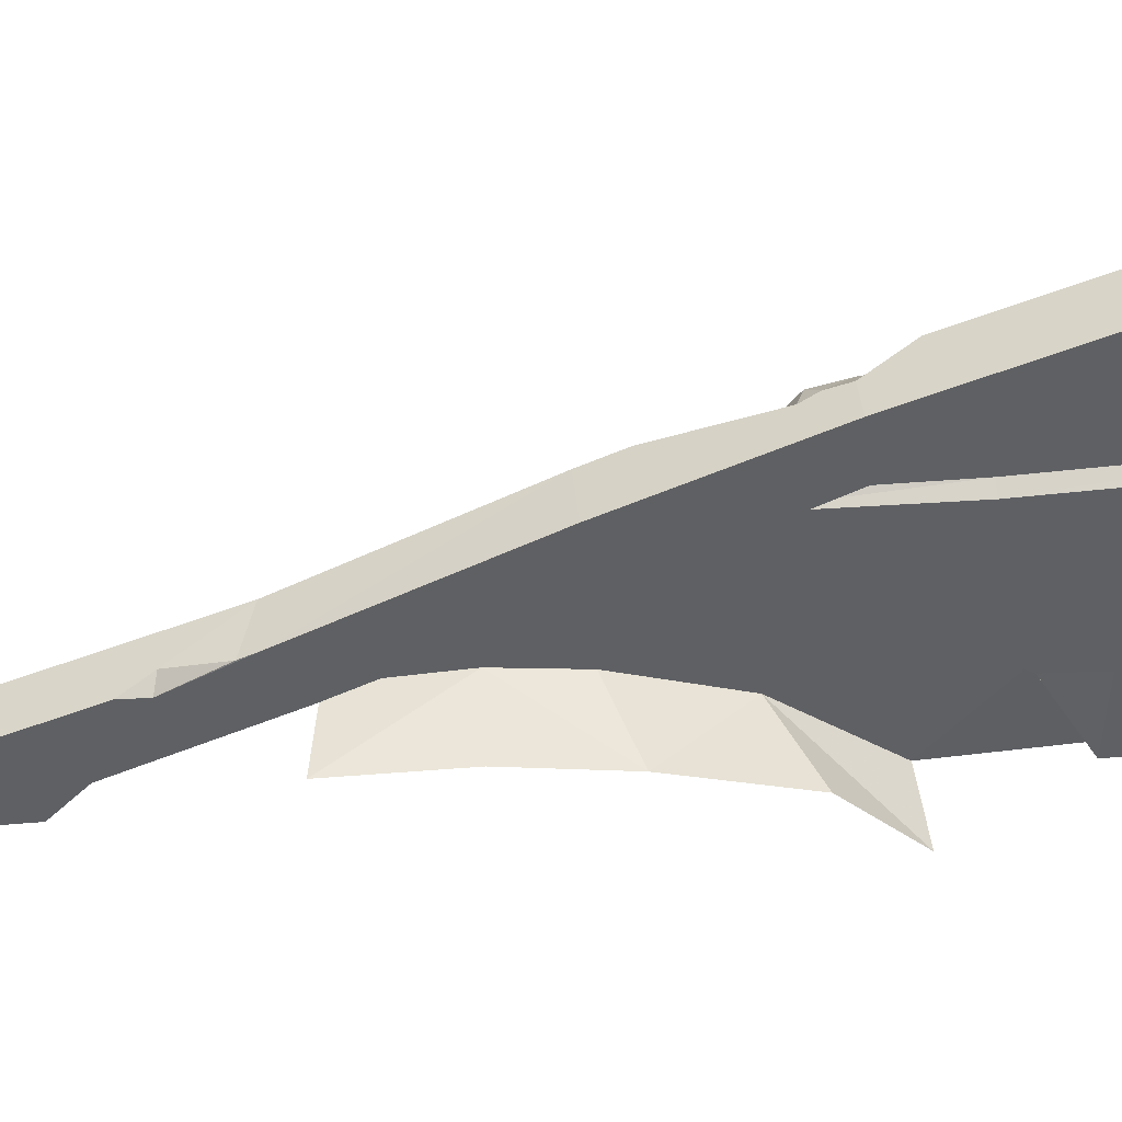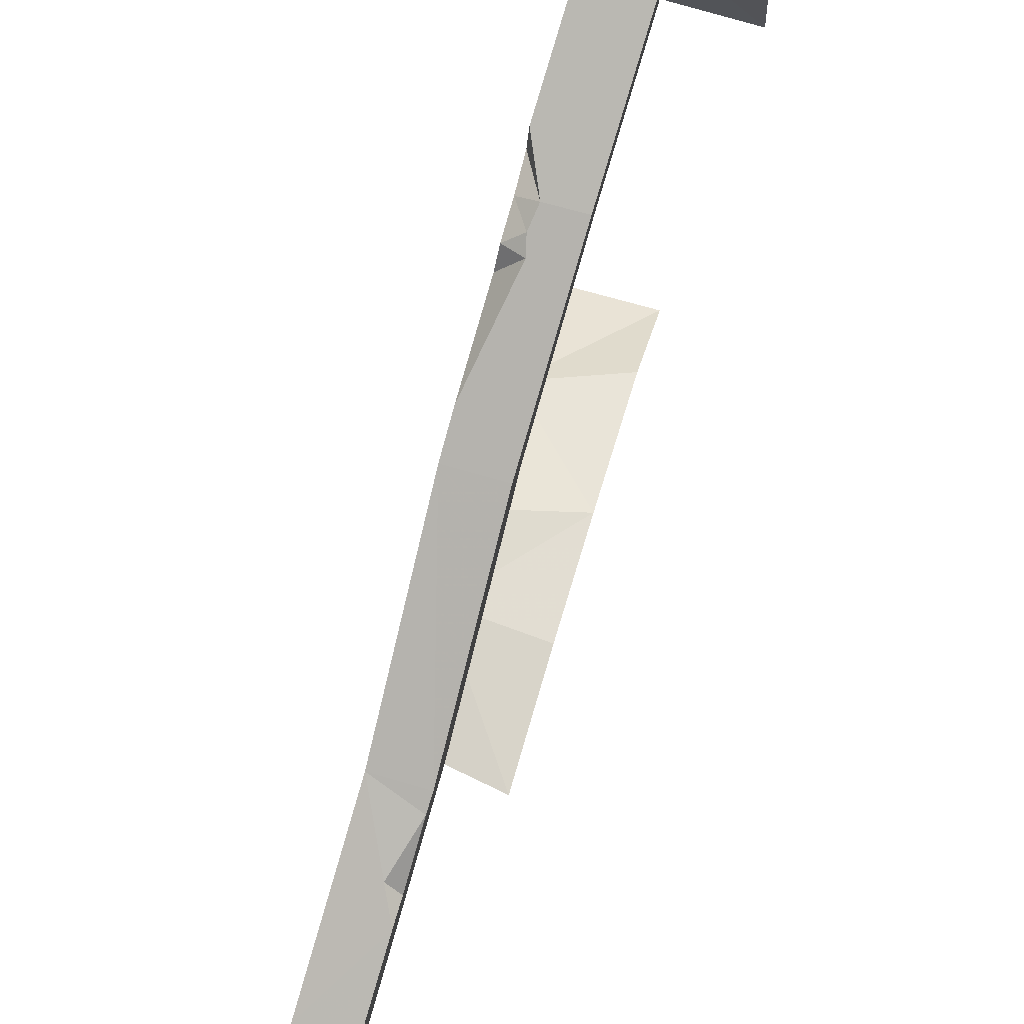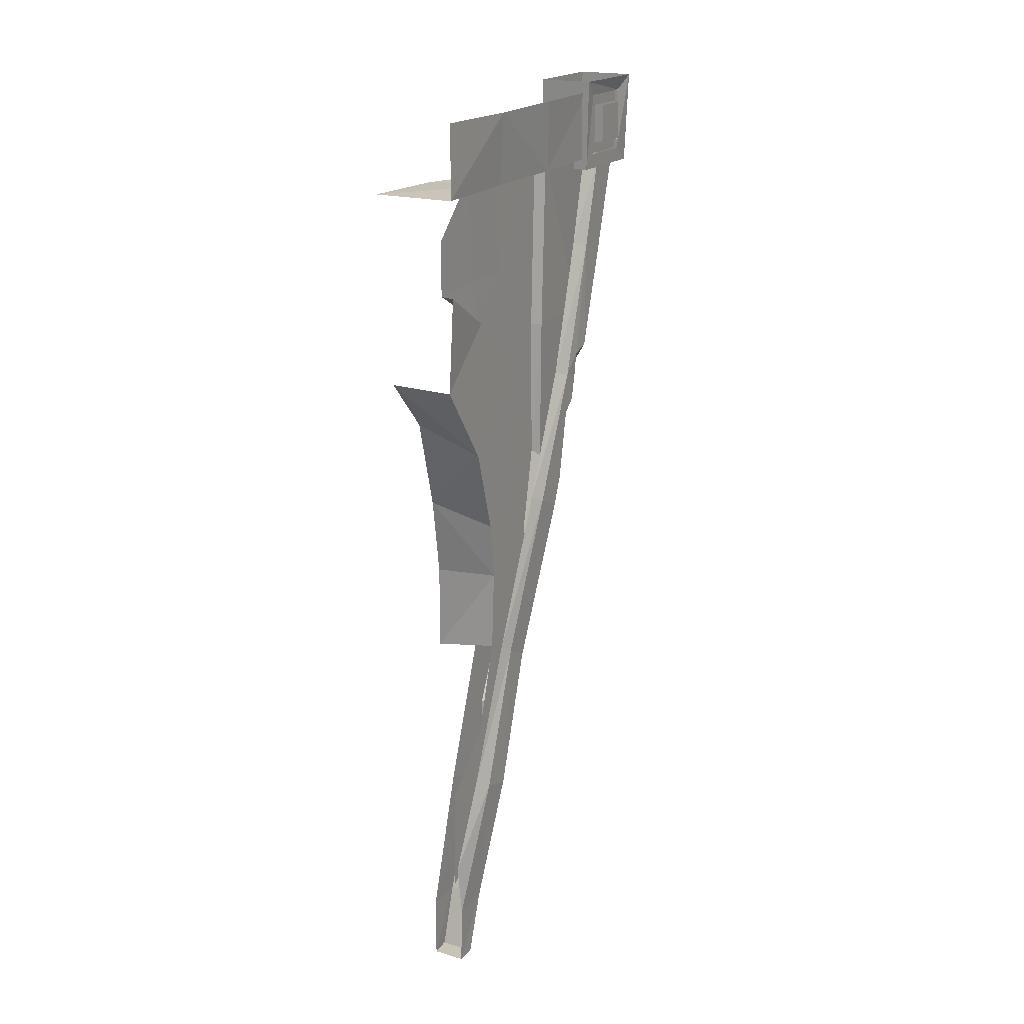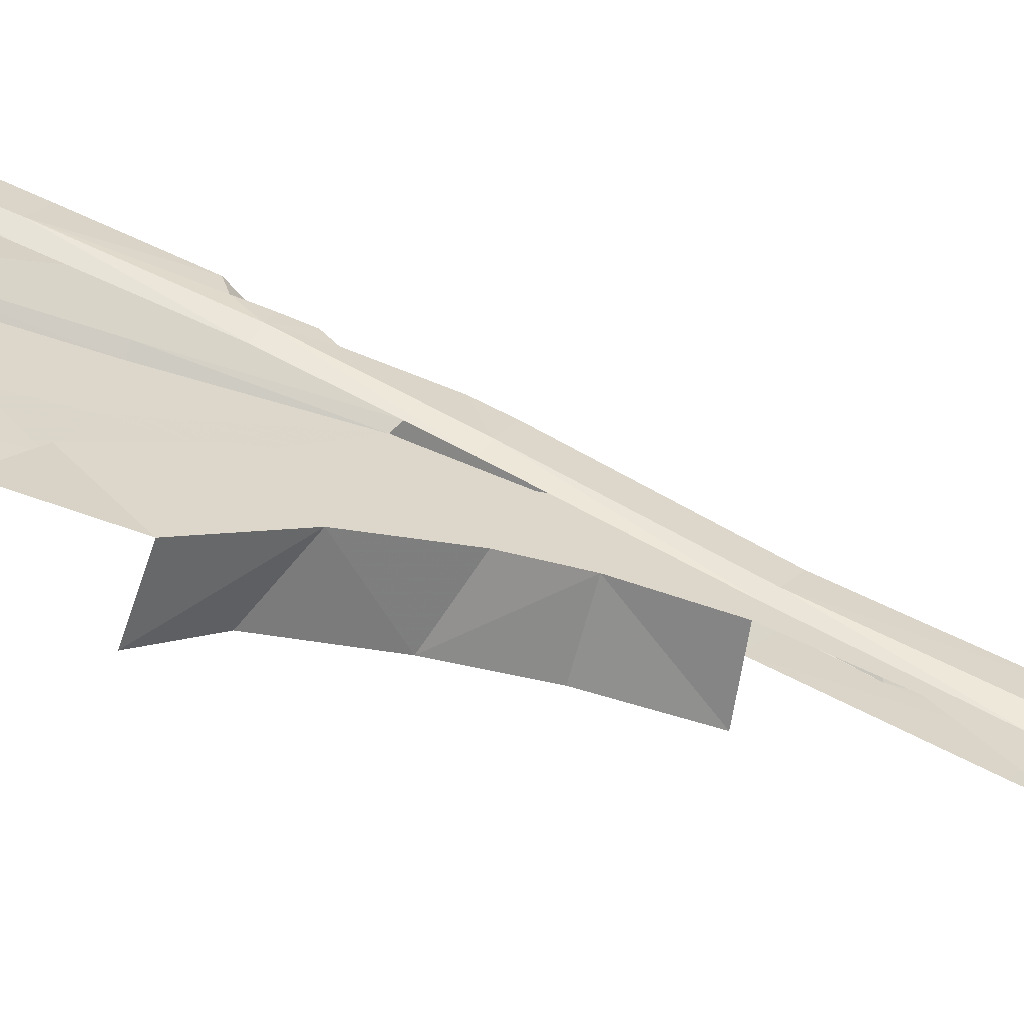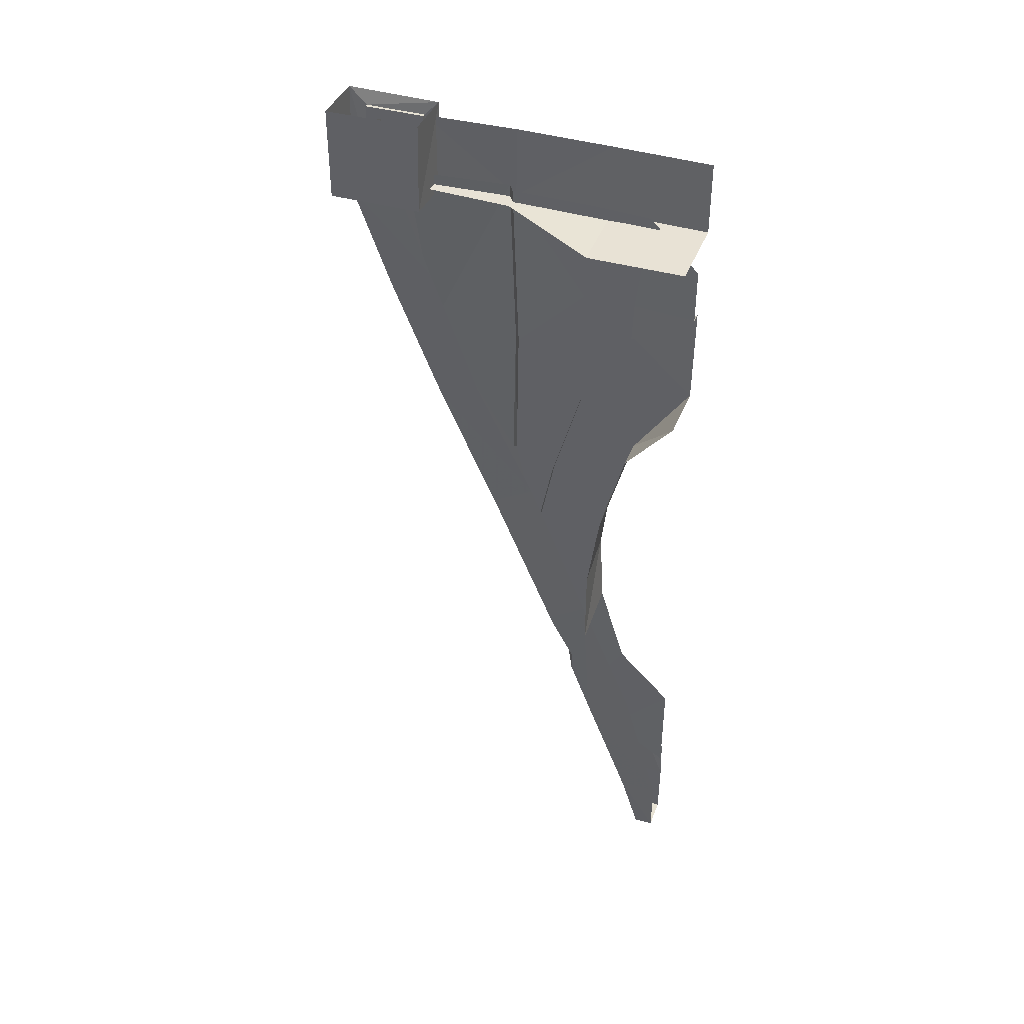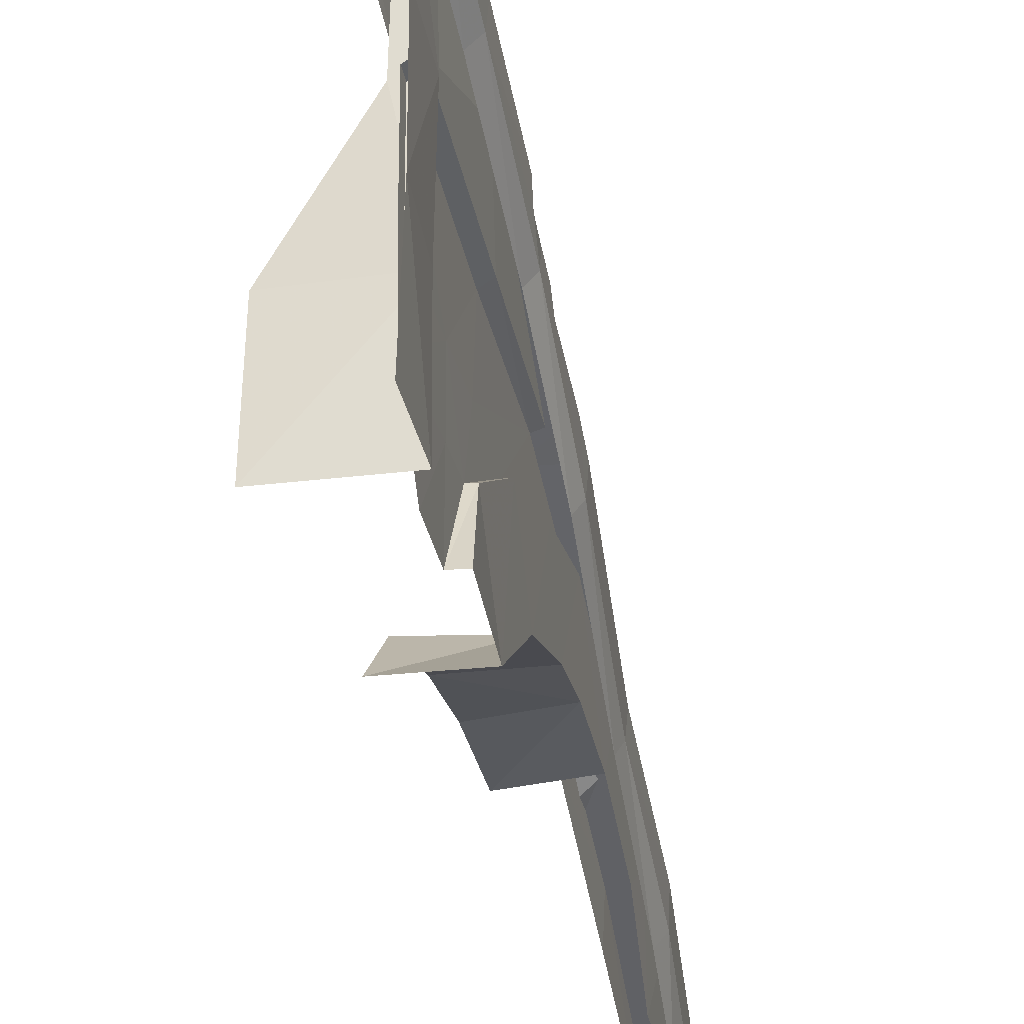
<metadata>
{"format":"obj","ext":"obj","renderer":"f3d","projection":"perspective","resolution":1024,"background":"white","views":[{"elev":42.5,"azim":-95.6,"up":"+Y"},{"elev":75.6,"azim":-163.7,"up":"+Y"},{"elev":19.7,"azim":28.2,"up":"+Z"},{"elev":-61.8,"azim":72.1,"up":"+Y"},{"elev":40.0,"azim":-70.2,"up":"+Z"},{"elev":-28.9,"azim":10.4,"up":"+Y"}]}
</metadata>
<code>
g brick_rampSide_L_4_mesh
v 1.241 4.294 12.38
v 1.287 4.254 15.66
v 1.225 6.252 15.63
v 1.088 3.63 10.05
v 1.088 3.231 12.03
v 1.087 4.153 12.52
v 1.517 5.684 14.66
v 1.17 5.843 14.03
v 1.498 5.624 14.09
v 0.6214 2.437 6.401
v 0.8667 2.628 6.464
v 0.5999 2.934 7.321
v 0.6224 2.449 5.971
v 0.8667 2.628 6.464
v 0.6214 2.437 6.401
v 1.52 4.832 11.71
v 1.509 5.161 13.28
v 1.164 5.577 13.41
v 1.517 6.118 14.78
v 1.17 5.843 14.03
v 1.517 5.684 14.66
v 1.231 3.635 10.03
v 1.233 2.838 7.527
v 1.231 1.868 8.244
v 1.231 1.966 10.03
v 1.233 2.838 7.527
v 1.088 1.939 5.17
v 1.231 1.939 5.17
v 1.088 2.838 7.527
v 1.231 3.635 10.03
v 1.088 3.63 10.05
v 1.088 3.231 12.03
v 1.233 3.231 12.03
v 1.088 2.579 14.3
v 1.231 2.579 14.3
v 1.229 1.257 6.274
v 1.231 1.868 8.244
v 1.233 2.838 7.527
v 1.231 1.939 5.17
v 1.229 1.257 6.274
v 1.231 1.939 5.17
v 1.231 -1.137e-13 5.026
v 1.229 1.426 3.57
v 1.211 -1.137e-13 2.697
v 1.075 2.552 17.2
v 1.076 2.409 19.53
v 1.077 4.262 19.54
v 1.082 4.114 15.66
v 1.082 2.636 15.86
v 1.067 -1.137e-13 18.33
v 1.08 1.115 19.46
v 1.078 1.381 17.2
v 1.057 -1.137e-13 17.13
v 1.086 1.42 16.29
v 1.08 1.115 19.46
v 1.075 2.552 17.2
v 1.078 1.381 17.2
v 1.076 2.409 19.53
v 1.082 4.114 15.66
v 1.077 4.262 19.54
v 1.292 4.404 19.54
v 1.287 4.254 15.66
v 1.078 1.381 17.2
v 1.075 2.552 17.2
v 1.086 1.42 16.29
v 1.082 2.636 15.86
v 1.088 2.579 14.3
v 1.292 4.404 19.54
v 1.118 6.779 19.53
v 1.225 6.252 15.63
v 1.287 4.254 15.66
v 1.231 3.635 10.03
v 1.231 1.966 10.03
v 1.231 1.815 11.32
v 1.233 3.231 12.03
v 1.231 2.579 14.3
v 1.086 1.42 16.29
v 1.088 2.579 14.3
v 1.229 1.426 16.26
v 1.057 -1.137e-13 17.13
v 1.339 -1.137e-13 17.1
v 1.087 4.153 12.52
v 1.082 4.114 15.66
v 1.287 4.254 15.66
v 1.241 4.294 12.38
v 1.229 1.257 13.19
v 1.231 2.579 14.3
v 1.233 3.231 12.03
v 1.231 1.815 11.32
v 1.088 2.579 14.3
v 1.087 4.153 12.52
v 1.088 3.231 12.03
v 1.082 2.636 15.86
v 1.082 4.114 15.66
v 1.229 1.257 13.19
v 1.231 -1.137e-13 14.98
v 1.231 2.579 14.3
v 1.229 1.426 16.26
v 1.339 -1.137e-13 17.1
v 1.231 1.966 10.03
v 1.231 1.868 8.244
v -0.2153 1.867 8.002
v -0.2147 1.867 9.951
v -0.2153 1.609 11.74
v 1.231 1.815 11.32
v 1.229 1.257 13.19
v 1.231 1.815 11.32
v -0.2153 1.609 11.74
v -0.2146 1.069 13.8
v 1.229 1.257 13.19
v -0.2146 1.069 13.8
v -0.2148 -1.137e-13 15
v 1.231 -1.137e-13 14.98
v 1.595 8.269 21.11
v 0.3273 8.269 21.11
v 0.3273 8.269 19.05
v 1.502 8.269 19.05
v 1.502 6.132 19.05
v 1.502 8.269 19.05
v 0.3273 8.269 19.05
v 0.3273 6.176 19.05
v 0.3273 6.176 19.05
v 0.3273 8.269 19.05
v 0.3273 8.269 21.11
v 0.3273 6.132 21.11
v 1.64 7.575 20.51
v 1.64 7.575 19.64
v 1.64 6.714 19.64
v 1.64 6.714 20.51
v 1.542 6.132 21.11
v 1.502 6.132 19.05
v 0.3273 6.176 19.05
v 0.3273 6.132 21.11
v 1.502 7.83 20.77
v 1.502 7.83 19.38
v 1.427 7.83 19.38
v 1.427 7.83 20.77
v 1.64 7.575 19.64
v 1.64 7.575 20.51
v 1.427 7.575 20.51
v 1.427 7.575 19.64
v 1.64 6.714 19.64
v 1.64 7.575 19.64
v 1.427 7.575 19.64
v 1.427 6.714 19.64
v 1.502 6.458 19.38
v 1.502 6.458 20.77
v 1.427 6.458 20.77
v 1.427 6.458 19.38
v 1.64 6.714 20.51
v 1.64 6.714 19.64
v 1.427 6.714 19.64
v 1.427 6.714 20.51
v 1.502 6.458 20.77
v 1.502 7.83 20.77
v 1.427 7.83 20.77
v 1.427 6.458 20.77
v 1.401 4.292 19.26
v 1.364 6.4 19.3
v 0.9361 6.4 19.3
v 0.8845 4.292 19.26
v 1.364 6.4 20.84
v 1.364 6.4 19.3
v 1.401 4.292 19.26
v 1.437 4.279 20.84
v 1.364 -0.07766 19.21
v 1.364 -0.07766 20.82
v 1.435 2.117 20.81
v 1.357 2.081 19.25
v 1.357 2.081 19.25
v -0.4374 2.081 19.18
v -0.486 -0.07766 19.21
v 1.364 -0.07766 19.21
v 1.435 2.117 20.81
v 1.437 4.279 20.84
v 1.401 4.292 19.26
v 1.357 2.081 19.25
v 1.357 2.081 19.25
v 1.401 4.292 19.26
v 0.8845 4.292 19.26
v -0.4374 2.081 19.18
v 0.6314 0.4255 0.5963
v 0.6512 -1.137e-13 0.5963
v 1.36 -1.137e-13 0.5963
v 1.371 0.4255 0.5963
v 0.6505 1.949 4.634
v 0.6758 0.901 5.041
v 0.6483 -1.137e-13 1.957
v 0.6268 0.8659 1.957
v 0.6268 0.8659 1.957
v 0.6483 -1.137e-13 1.957
v 0.6512 -1.137e-13 0.5963
v 0.6314 0.4255 0.5963
v 1.386 0.8624 1.955
v 0.6268 0.8659 1.957
v 0.6314 0.4255 0.5963
v 1.371 0.4255 0.5963
v 1.246 6.006 17.3
v 1.175 6.621 19.17
v 1.423 6.896 19.17
v 1.463 6.276 17.22
v 1.404 7.726 19.22
v 0.3926 7.774 19.24
v 0.4712 6.98 16.93
v 1.448 6.938 16.92
v 1.448 6.938 16.92
v 1.423 6.896 19.17
v 1.463 6.276 17.22
v 0.3926 7.774 19.24
v 0.4373 6.642 19.24
v 0.5135 6.037 17.36
v 0.4712 6.98 16.93
v 1.324 4.942 14.32
v 1.246 6.006 17.3
v 1.463 6.276 17.22
v 1.506 5.219 14.2
v 1.517 5.684 14.66
v 1.498 5.624 14.09
v 1.463 6.276 17.22
v 1.517 6.118 14.78
v 1.448 6.938 16.92
v 0.4712 6.98 16.93
v 0.5135 6.037 17.36
v 0.5979 4.97 14.36
v 0.5596 5.865 14.03
v 1.389 3.598 11.53
v 1.324 4.942 14.32
v 1.506 5.219 14.2
v 1.537 3.878 11.39
v 0.5596 5.865 14.03
v 0.5979 4.97 14.36
v 0.6691 3.621 11.56
v 0.6348 4.576 11.06
v 1.164 5.577 13.41
v 1.509 5.161 13.28
v 1.504 5.483 13.54
v 1.23 5.691 13.68
v 1.33 2.156 8.115
v 1.389 3.598 11.53
v 1.537 3.878 11.39
v 1.436 2.432 7.94
v 0.6348 4.576 11.06
v 0.6691 3.621 11.56
v 0.6176 2.172 8.136
v 0.5882 3.057 7.599
v 1.527 4.55 11.06
v 0.6348 4.576 11.06
v 0.5882 3.057 7.599
v 1.429 3.041 7.6
v 1.429 3.041 7.6
v 1.537 3.878 11.39
v 1.436 2.432 7.94
v 1.318 0.8912 5.029
v 1.33 2.156 8.115
v 1.436 2.432 7.94
v 1.494 1.209 4.84
v 0.6224 2.449 5.971
v 0.6214 2.437 6.401
v 0.6505 1.949 4.634
v 0.6176 2.172 8.136
v 0.6758 0.901 5.041
v 0.5882 3.057 7.599
v 0.5999 2.934 7.321
v 0.6224 2.449 5.971
v 0.6505 1.949 4.634
v 1.491 1.939 4.634
v 0.8667 2.628 6.464
v 1.429 3.041 7.6
v 0.5999 2.934 7.321
v 0.5882 3.057 7.599
v 1.491 1.939 4.634
v 1.494 1.209 4.84
v 1.436 2.432 7.94
v 1.429 3.041 7.6
v 1.285 -1.137e-13 3.099
v 1.318 0.8912 5.029
v 1.494 1.209 4.84
v 1.387 -1.137e-13 1.952
v 1.491 1.939 4.634
v 0.6505 1.949 4.634
v 0.6268 0.8659 1.957
v 1.386 0.8624 1.955
v 1.494 1.209 4.84
v 1.387 -1.137e-13 1.952
v 1.36 -1.137e-13 0.5963
v 1.387 -1.137e-13 1.952
v 1.386 0.8624 1.955
v 1.371 0.4255 0.5963
v 1.504 5.483 13.54
v 1.506 5.219 14.2
v 1.498 5.624 14.09
v 1.509 5.161 13.28
v 1.537 3.878 11.39
v 1.52 4.832 11.71
v 1.527 4.55 11.06
v 0.6348 4.576 11.06
v 0.5596 5.865 14.03
v 1.164 5.577 13.41
v 1.23 5.691 13.68
v 1.17 5.843 14.03
v 1.517 6.118 14.78
v 0.5596 5.865 14.03
v 1.17 5.843 14.03
v 0.4712 6.98 16.93
v 1.448 6.938 16.92
v 1.23 5.691 13.68
v 1.504 5.483 13.54
v 1.498 5.624 14.09
v 1.17 5.843 14.03
v 1.595 8.269 21.11
v 1.502 7.83 19.38
v 1.502 7.83 20.77
v 1.502 8.269 19.05
v 1.542 6.132 21.11
v 1.502 6.458 19.38
v 1.502 6.458 20.77
v 1.502 6.132 19.05
v 1.427 7.83 20.77
v 1.427 7.83 19.38
v 1.427 7.575 19.64
v 1.427 7.575 20.51
v 1.427 6.714 19.64
v 1.427 6.458 20.77
v 1.427 6.458 19.38
v 1.427 6.714 20.51
g brick_rampSide_L_4_mesh_0
f 3 2 1
f 6 5 4
f 9 8 7
f 12 11 10
f 15 14 13
f 18 17 16
f 21 20 19
f 24 23 22
f 25 24 22
f 28 27 26
f 27 29 26
f 26 29 30
f 29 31 30
f 31 32 30
f 32 33 30
f 32 34 33
f 34 35 33
f 38 37 36
f 39 38 36
f 42 41 40
f 41 42 43
f 43 42 44
f 47 46 45
f 48 47 45
f 45 49 48
f 52 51 50
f 52 50 53
f 54 52 53
f 57 56 55
f 56 58 55
f 61 60 59
f 62 61 59
f 65 64 63
f 66 64 65
f 65 67 66
f 70 69 68
f 71 70 68
f 74 73 72
f 75 74 72
f 78 77 76
f 77 79 76
f 77 80 79
f 80 81 79
f 84 83 82
f 85 84 82
f 88 87 86
f 89 88 86
f 92 91 90
f 93 90 91
f 93 91 94
f 97 96 95
f 96 97 98
f 96 98 99
f 102 101 100
f 103 102 100
f 104 103 100
f 105 104 100
f 108 107 106
f 109 108 106
f 112 111 110
f 113 112 110
f 116 115 114
f 117 116 114
f 120 119 118
f 121 120 118
f 124 123 122
f 125 124 122
f 128 127 126
f 129 128 126
f 132 131 130
f 133 132 130
f 136 135 134
f 137 136 134
f 140 139 138
f 141 140 138
f 144 143 142
f 145 144 142
f 148 147 146
f 149 148 146
f 152 151 150
f 153 152 150
f 156 155 154
f 157 156 154
f 160 159 158
f 161 160 158
f 164 163 162
f 165 164 162
f 168 167 166
f 169 168 166
f 172 171 170
f 173 172 170
f 176 175 174
f 177 176 174
f 180 179 178
f 181 180 178
f 184 183 182
f 185 184 182
f 188 187 186
f 189 188 186
f 192 191 190
f 193 192 190
f 196 195 194
f 197 196 194
f 200 199 198
f 201 200 198
f 204 203 202
f 205 204 202
f 202 207 206
f 207 208 206
f 211 210 209
f 212 211 209
f 215 214 213
f 216 215 213
f 218 217 216
f 216 217 219
f 219 217 220
f 221 219 220
f 224 223 222
f 225 224 222
f 228 227 226
f 229 228 226
f 232 231 230
f 233 232 230
f 236 235 234
f 237 236 234
f 240 239 238
f 241 240 238
f 244 243 242
f 245 244 242
f 248 247 246
f 249 248 246
f 246 251 250
f 251 252 250
f 255 254 253
f 256 255 253
f 259 258 257
f 260 258 259
f 261 260 259
f 258 260 262
f 263 258 262
f 266 265 264
f 264 267 266
f 267 268 266
f 267 269 268
f 269 270 268
f 273 272 271
f 274 273 271
f 277 276 275
f 278 277 275
f 281 280 279
f 282 281 279
f 279 283 282
f 283 284 282
f 287 286 285
f 288 287 285
f 291 290 289
f 289 290 292
f 290 293 292
f 292 293 294
f 294 293 295
f 295 296 294
f 296 297 294
f 297 298 294
f 299 298 297
f 300 299 297
f 303 302 301
f 302 304 301
f 301 304 305
f 308 307 306
f 309 308 306
f 312 311 310
f 311 313 310
f 312 310 314
f 311 315 313
f 316 312 314
f 315 317 313
f 316 314 317
f 315 316 317
f 320 319 318
f 321 320 318
f 320 322 319
f 321 318 323
f 322 324 319
f 325 321 323
f 325 323 324
f 322 325 324

</code>
